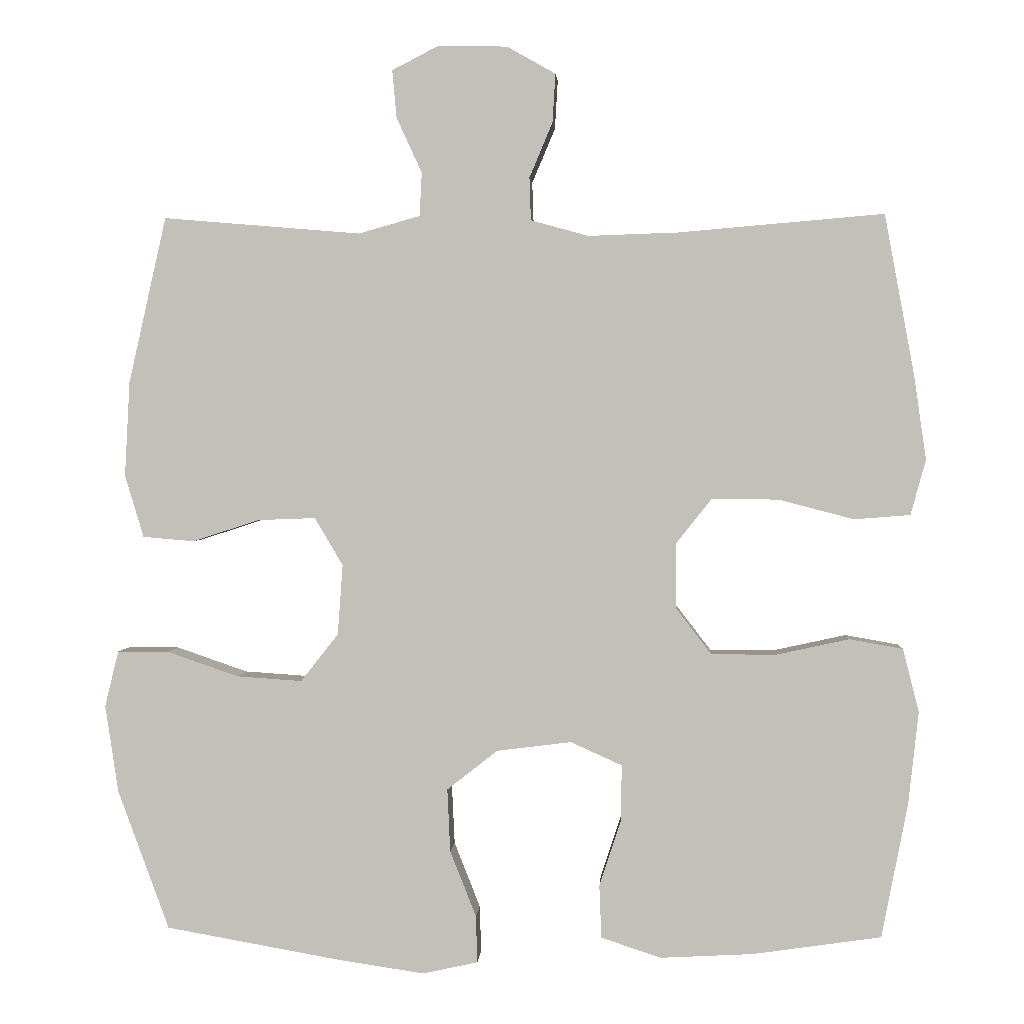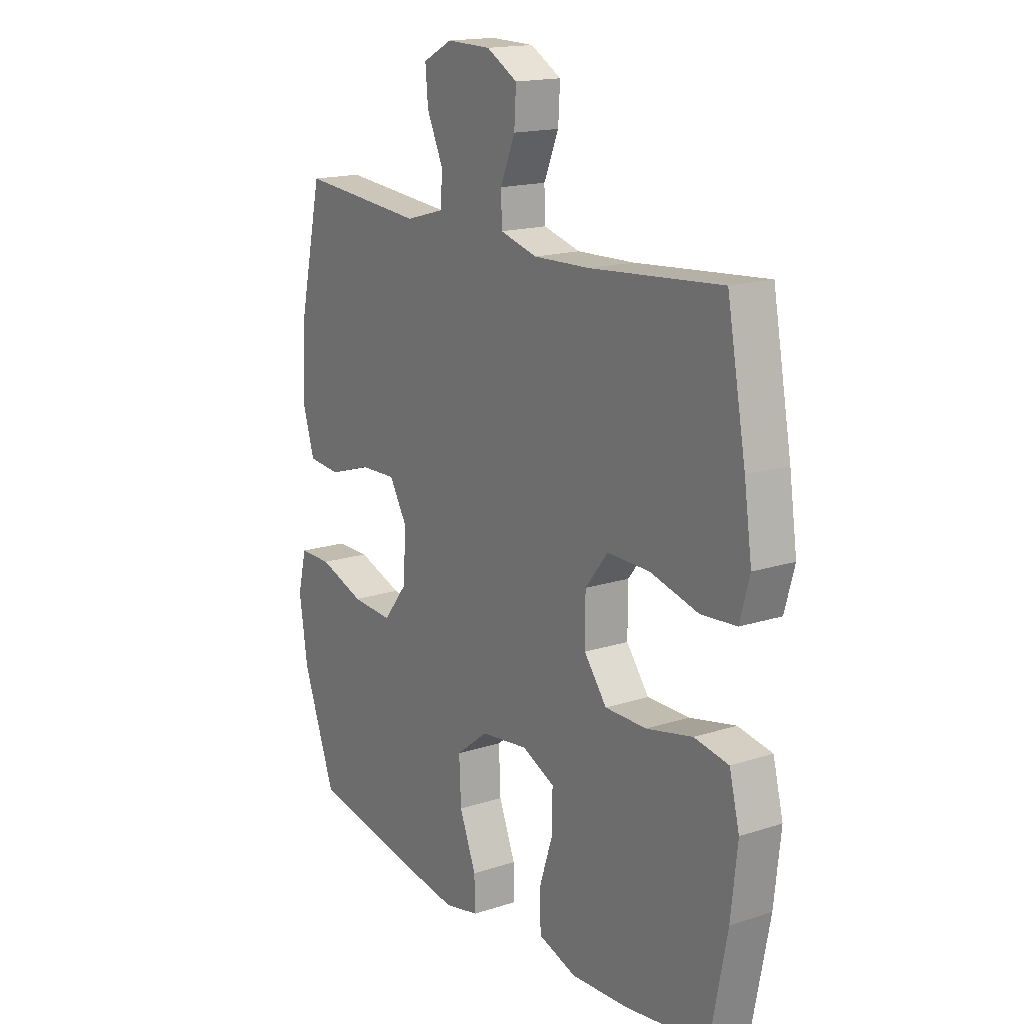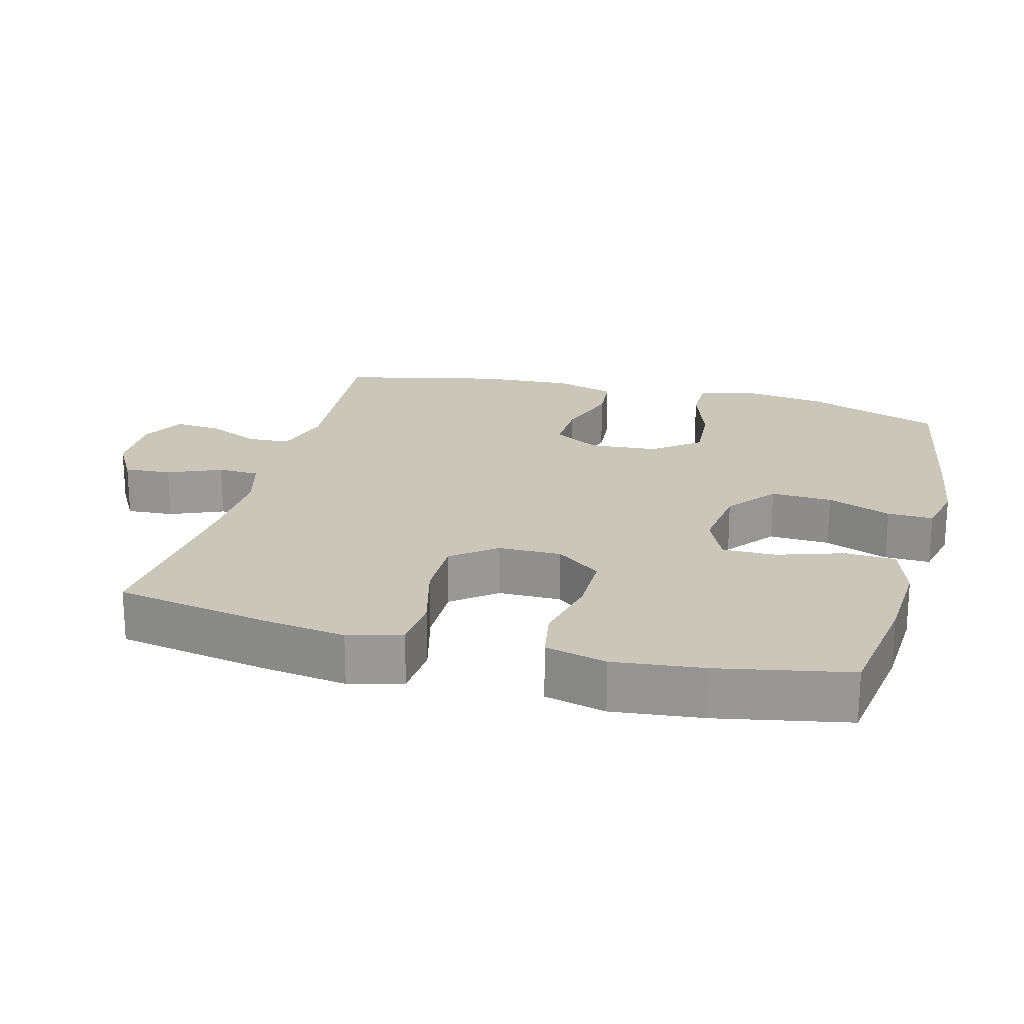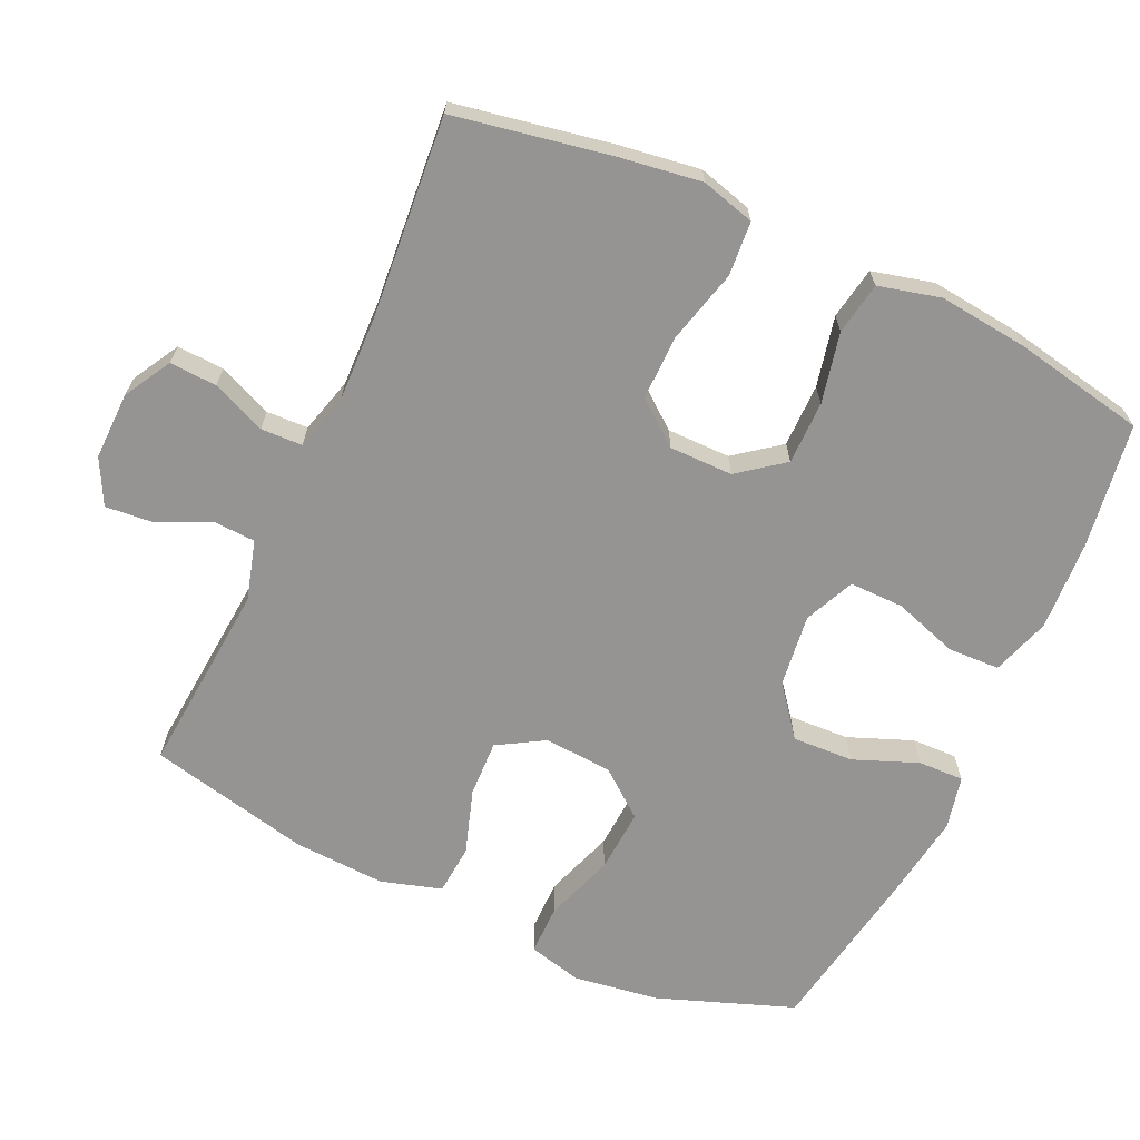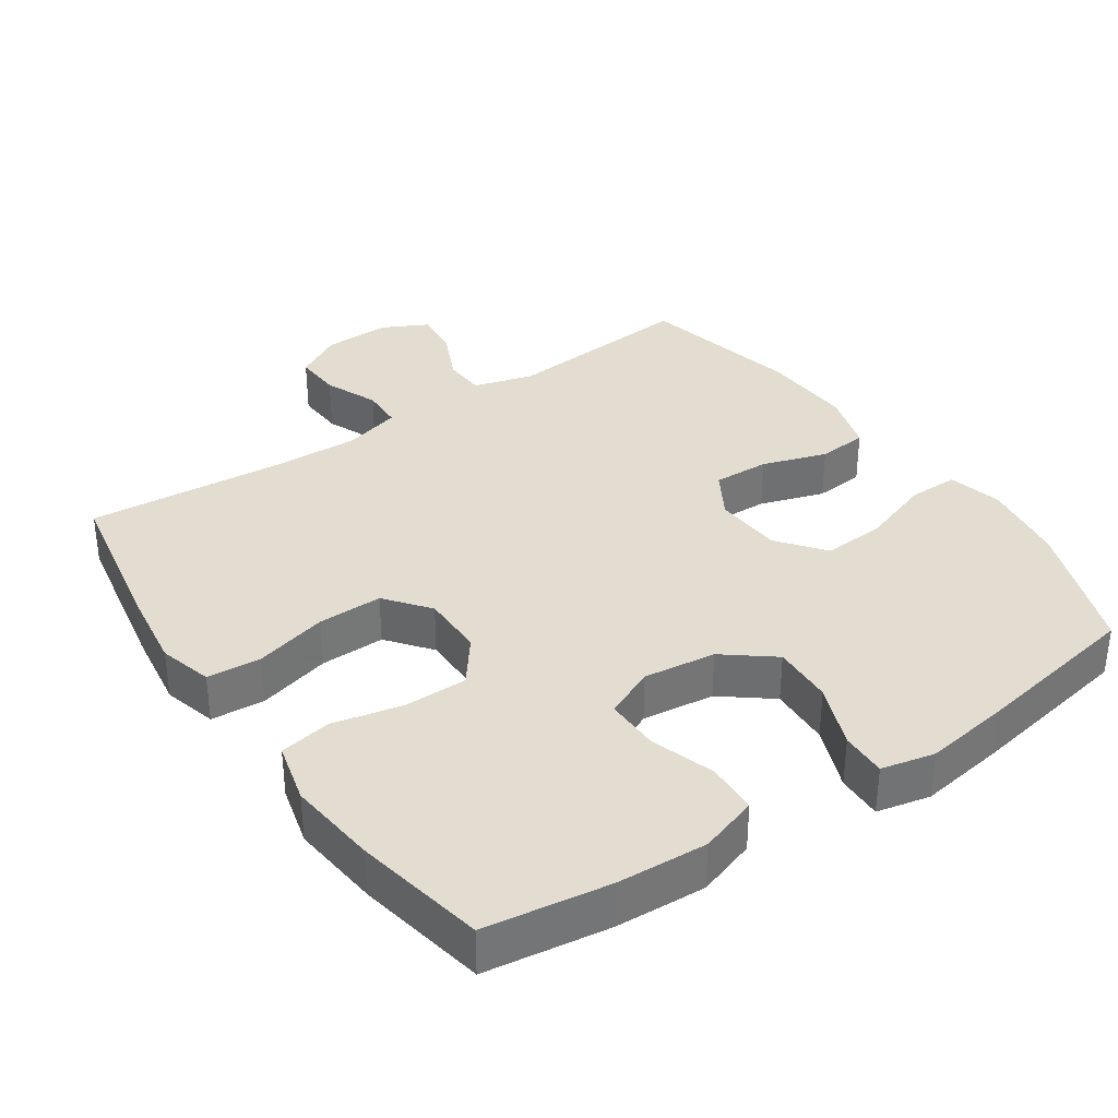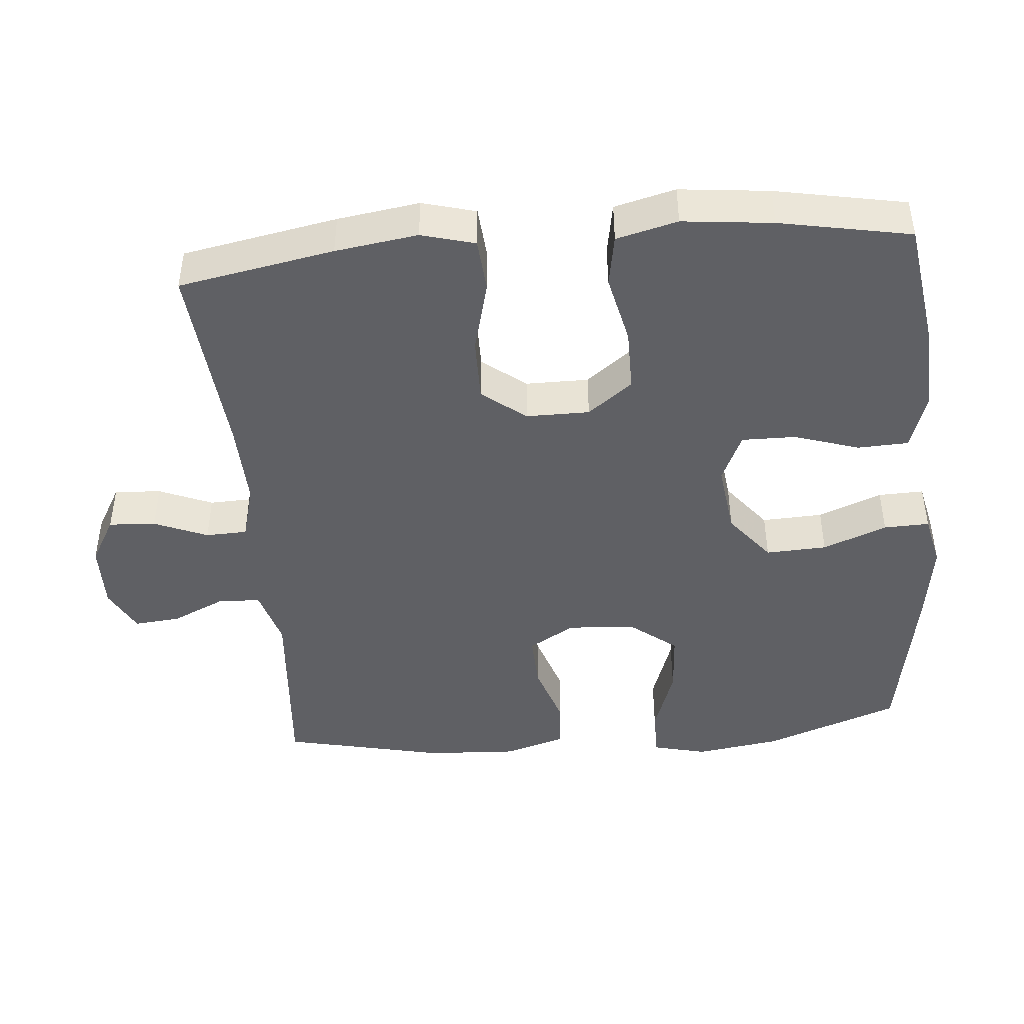
<metadata>
{"format":"obj","ext":"obj","renderer":"f3d","projection":"perspective","resolution":1024,"background":"white","views":[{"elev":1.8,"azim":3.7,"up":"+Z"},{"elev":16.6,"azim":56.6,"up":"+Z"},{"elev":21.1,"azim":104.8,"up":"+Y"},{"elev":-67.1,"azim":65.3,"up":"+Y"},{"elev":35.3,"azim":145.7,"up":"+Y"},{"elev":-44.5,"azim":95.1,"up":"+Y"}]}
</metadata>
<code>
v -0.5 0.07 0.5
v -0.227 0.07 0.477
v -0.142 0.07 0.501
v -0.139 0.07 0.561
v -0.174 0.07 0.637
v -0.18 0.07 0.703
v -0.116 0.07 0.736
v -0.02 0.07 0.734
v 0.047 0.07 0.696
v 0.043 0.07 0.629
v 0.011 0.07 0.553
v 0.013 0.07 0.494
v 0.093 0.07 0.472
v 0.216 0.07 0.476
v 0.5 0.07 0.5
v 0.541 0.07 0.279
v 0.558 0.07 0.162
v 0.537 0.07 0.086
v 0.46 0.07 0.08
v 0.356 0.07 0.107
v 0.264 0.07 0.108
v 0.215 0.07 0.046
v 0.215 0.07 -0.044
v 0.264 0.07 -0.108
v 0.354 0.07 -0.108
v 0.454 0.07 -0.086
v 0.528 0.07 -0.099
v 0.55 0.07 -0.186
v 0.536 0.07 -0.314
v 0.5 0.07 -0.5
v 0.323 0.07 -0.526
v 0.195 0.07 -0.533
v 0.112 0.07 -0.506
v 0.109 0.07 -0.433
v 0.139 0.07 -0.341
v 0.14 0.07 -0.264
v 0.069 0.07 -0.232
v -0.034 0.07 -0.245
v -0.104 0.07 -0.3
v -0.1 0.07 -0.387
v -0.064 0.07 -0.478
v -0.062 0.07 -0.543
v -0.138 0.07 -0.56
v -0.26 0.07 -0.542
v -0.5 0.07 -0.5
v -0.571 0.07 -0.307
v -0.589 0.07 -0.186
v -0.57 0.07 -0.109
v -0.499 0.07 -0.109
v -0.4 0.07 -0.143
v -0.31 0.07 -0.149
v -0.258 0.07 -0.083
v -0.251 0.07 0.014
v -0.29 0.07 0.08
v -0.37 0.07 0.077
v -0.462 0.07 0.047
v -0.533 0.07 0.053
v -0.559 0.07 0.139
v -0.552 0.07 0.27
v -0.5 0 0.5
v -0.227 0 0.477
v -0.142 0 0.501
v -0.139 0 0.561
v -0.174 0 0.637
v -0.18 0 0.703
v -0.116 0 0.736
v -0.02 0 0.734
v 0.047 0 0.696
v 0.043 0 0.629
v 0.011 0 0.553
v 0.013 0 0.494
v 0.093 0 0.472
v 0.216 0 0.476
v 0.5 0 0.5
v 0.541 0 0.279
v 0.558 0 0.162
v 0.537 0 0.086
v 0.46 0 0.08
v 0.356 0 0.107
v 0.264 0 0.108
v 0.215 0 0.046
v 0.215 0 -0.044
v 0.264 0 -0.108
v 0.354 0 -0.108
v 0.454 0 -0.086
v 0.528 0 -0.099
v 0.55 0 -0.186
v 0.536 0 -0.314
v 0.5 0 -0.5
v 0.323 0 -0.526
v 0.195 0 -0.533
v 0.112 0 -0.506
v 0.109 0 -0.433
v 0.139 0 -0.341
v 0.14 0 -0.264
v 0.069 0 -0.232
v -0.034 0 -0.245
v -0.104 0 -0.3
v -0.1 0 -0.387
v -0.064 0 -0.478
v -0.062 0 -0.543
v -0.138 0 -0.56
v -0.26 0 -0.542
v -0.5 0 -0.5
v -0.571 0 -0.307
v -0.589 0 -0.186
v -0.57 0 -0.109
v -0.499 0 -0.109
v -0.4 0 -0.143
v -0.31 0 -0.149
v -0.258 0 -0.083
v -0.251 0 0.014
v -0.29 0 0.08
v -0.37 0 0.077
v -0.462 0 0.047
v -0.533 0 0.053
v -0.559 0 0.139
v -0.552 0 0.27
f 58 59 1 2
f 55 56 57 58
f 54 55 58 2
f 53 54 2 3
f 52 53 3
f 47 48 49 50
f 47 50 51
f 46 47 51
f 45 46 51
f 44 45 51 52
f 40 41 42 43
f 39 40 43 44
f 32 33 34 35
f 32 35 36
f 31 32 36
f 30 31 36
f 29 30 36
f 28 29 36 37
f 25 26 27 28
f 24 25 28 37
f 17 18 19 20
f 17 20 21
f 14 15 16 17
f 13 14 17 21
f 12 13 21 22
f 8 9 10 11
f 8 11 12
f 7 8 12
f 4 5 6 7
f 3 4 7 12
f 39 44 52 3
f 23 24 37 38
f 22 23 38 39
f 3 12 22 39
f 61 60 118 117
f 117 116 115 114
f 61 117 114 113
f 62 61 113 112
f 62 112 111
f 109 108 107 106
f 110 109 106
f 110 106 105
f 110 105 104
f 111 110 104 103
f 102 101 100 99
f 103 102 99 98
f 94 93 92 91
f 95 94 91
f 95 91 90
f 95 90 89
f 95 89 88
f 96 95 88 87
f 87 86 85 84
f 96 87 84 83
f 79 78 77 76
f 80 79 76
f 76 75 74 73
f 80 76 73 72
f 81 80 72 71
f 70 69 68 67
f 71 70 67
f 71 67 66
f 66 65 64 63
f 71 66 63 62
f 62 111 103 98
f 97 96 83 82
f 98 97 82 81
f 98 81 71 62
f 1 60 61 2
f 2 61 62 3
f 3 62 63 4
f 4 63 64 5
f 5 64 65 6
f 6 65 66 7
f 7 66 67 8
f 8 67 68 9
f 9 68 69 10
f 10 69 70 11
f 11 70 71 12
f 12 71 72 13
f 13 72 73 14
f 14 73 74 15
f 15 74 75 16
f 16 75 76 17
f 17 76 77 18
f 18 77 78 19
f 19 78 79 20
f 20 79 80 21
f 21 80 81 22
f 22 81 82 23
f 23 82 83 24
f 24 83 84 25
f 25 84 85 26
f 26 85 86 27
f 27 86 87 28
f 28 87 88 29
f 29 88 89 30
f 30 89 90 31
f 31 90 91 32
f 32 91 92 33
f 33 92 93 34
f 34 93 94 35
f 35 94 95 36
f 36 95 96 37
f 37 96 97 38
f 38 97 98 39
f 39 98 99 40
f 40 99 100 41
f 41 100 101 42
f 42 101 102 43
f 43 102 103 44
f 44 103 104 45
f 45 104 105 46
f 46 105 106 47
f 47 106 107 48
f 48 107 108 49
f 49 108 109 50
f 50 109 110 51
f 51 110 111 52
f 52 111 112 53
f 53 112 113 54
f 54 113 114 55
f 55 114 115 56
f 56 115 116 57
f 57 116 117 58
f 58 117 118 59
f 59 118 60 1

</code>
